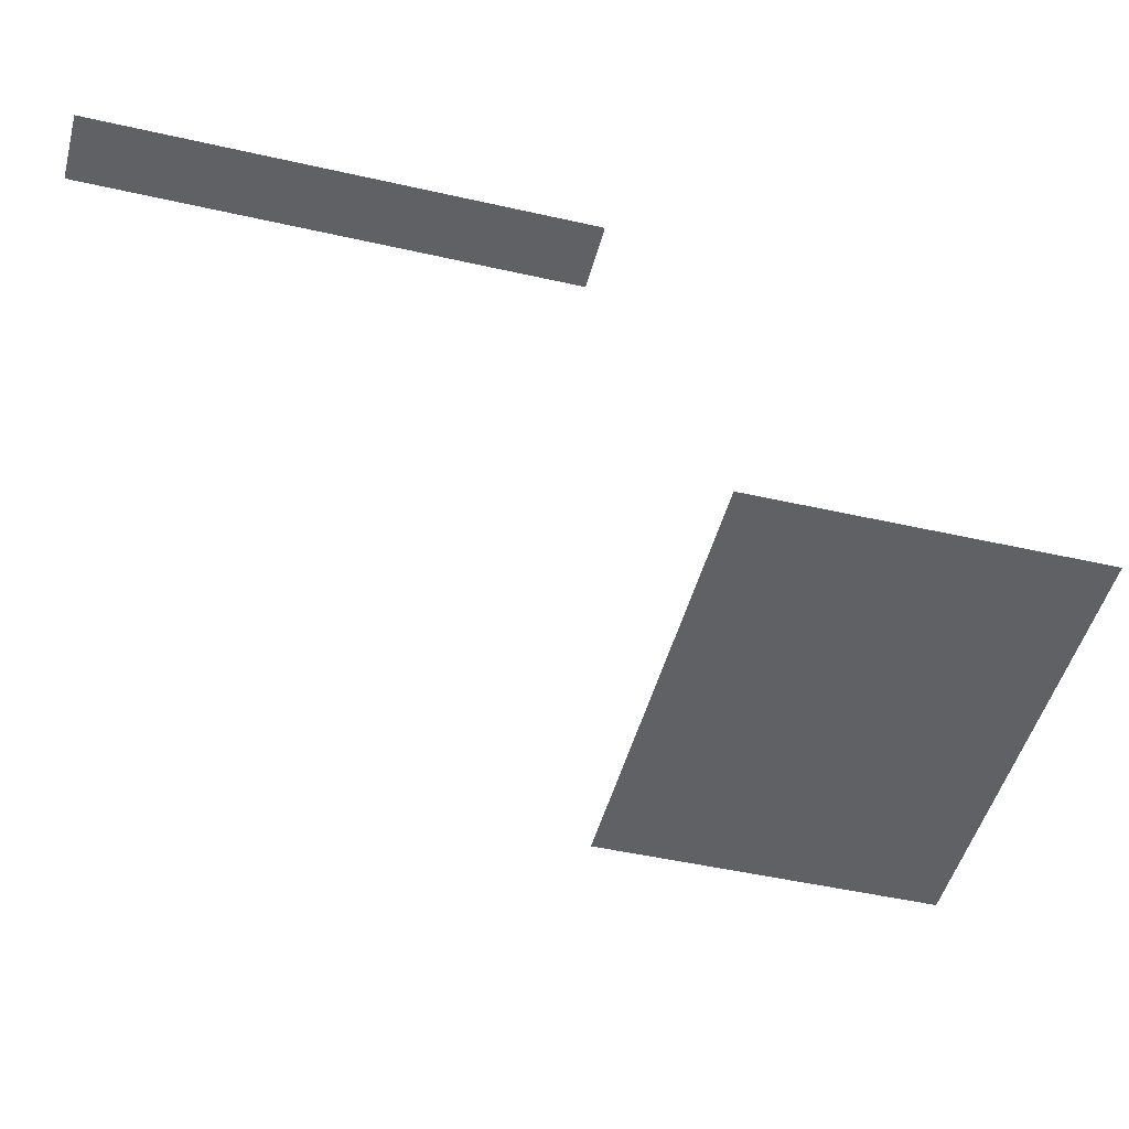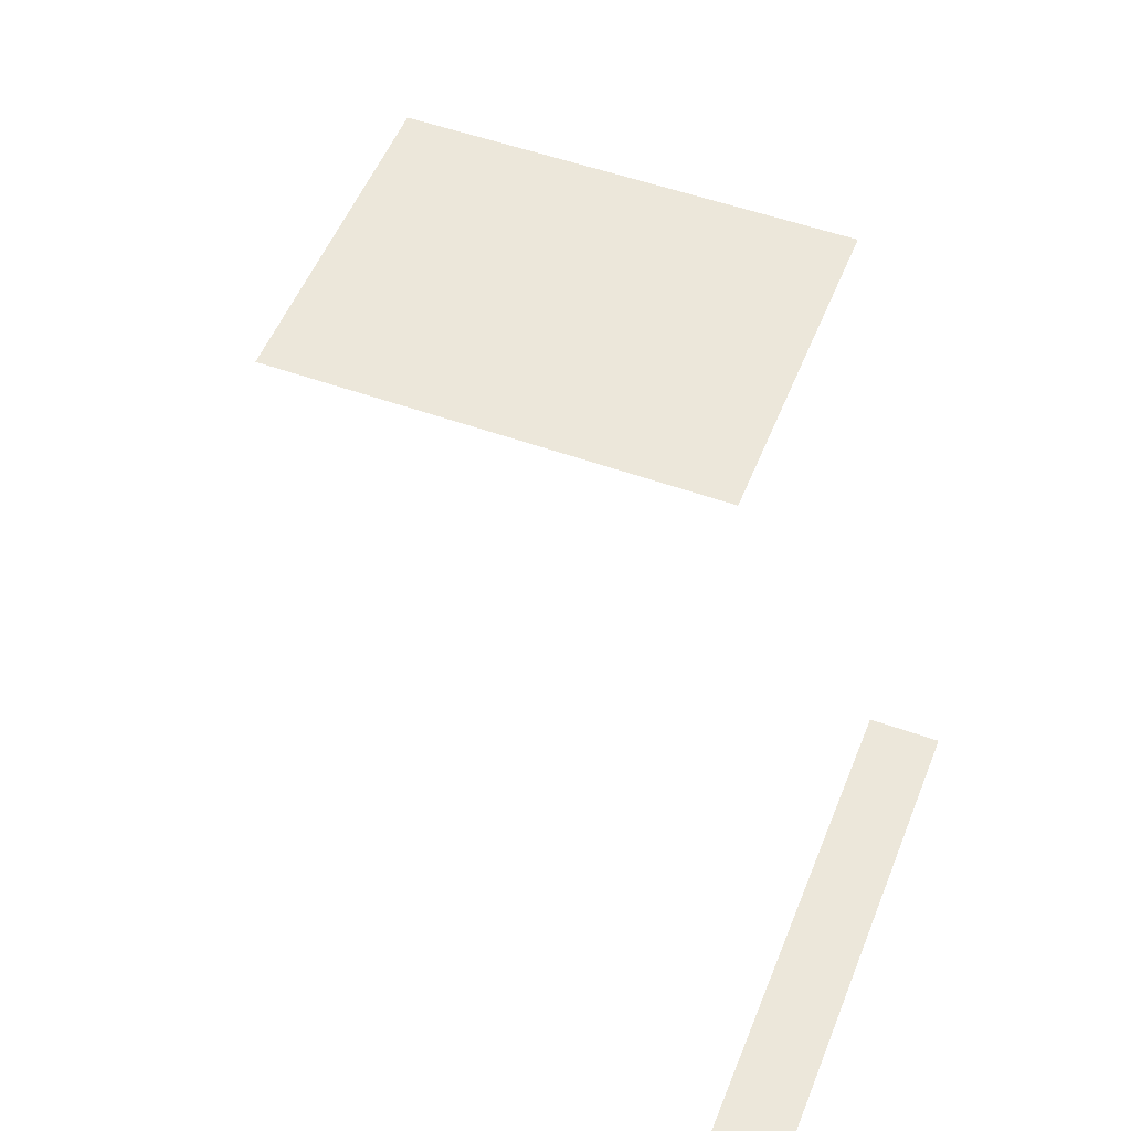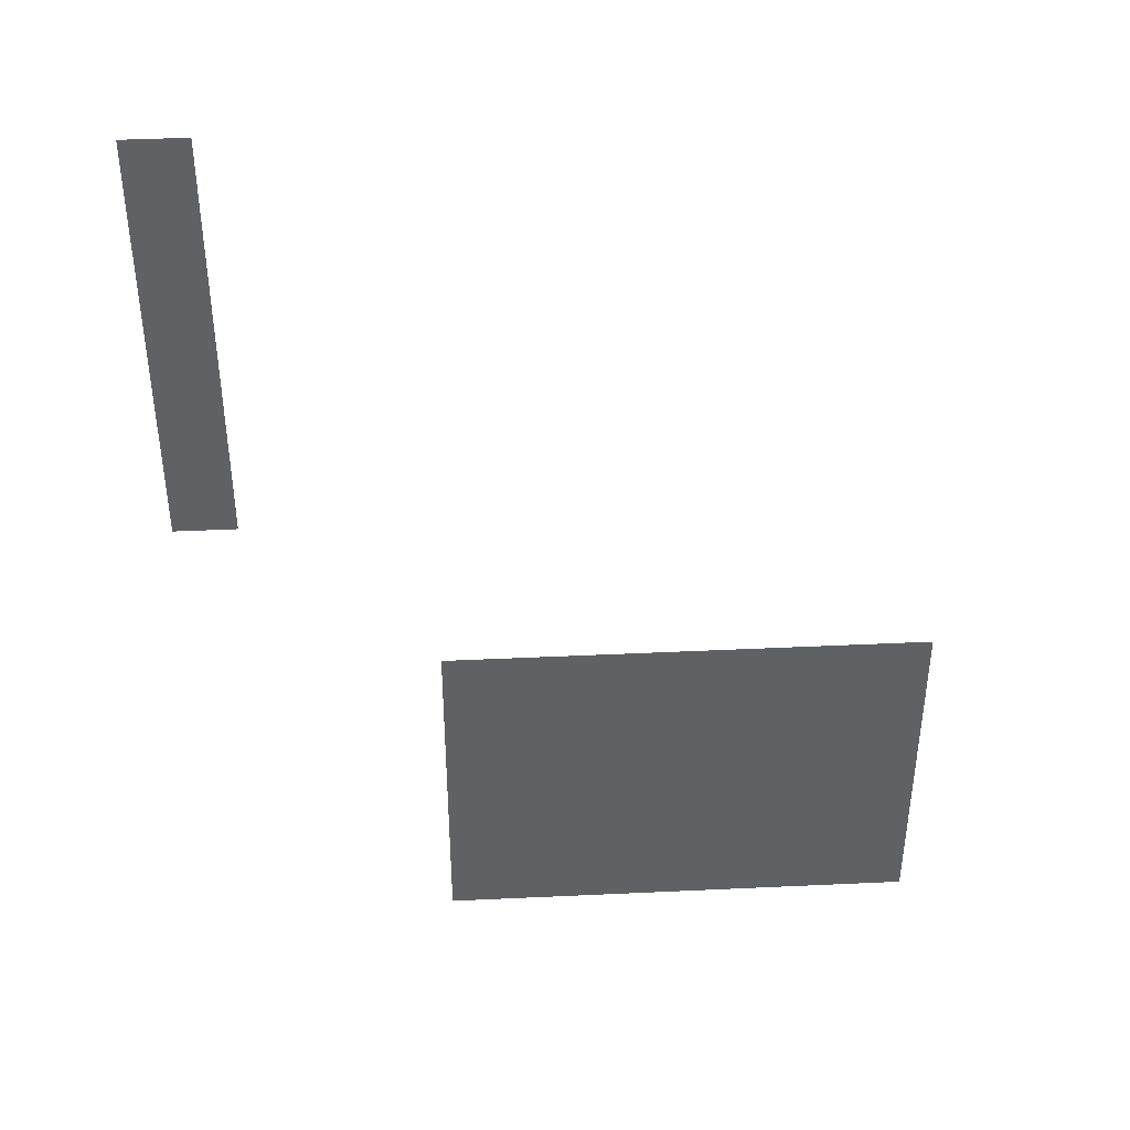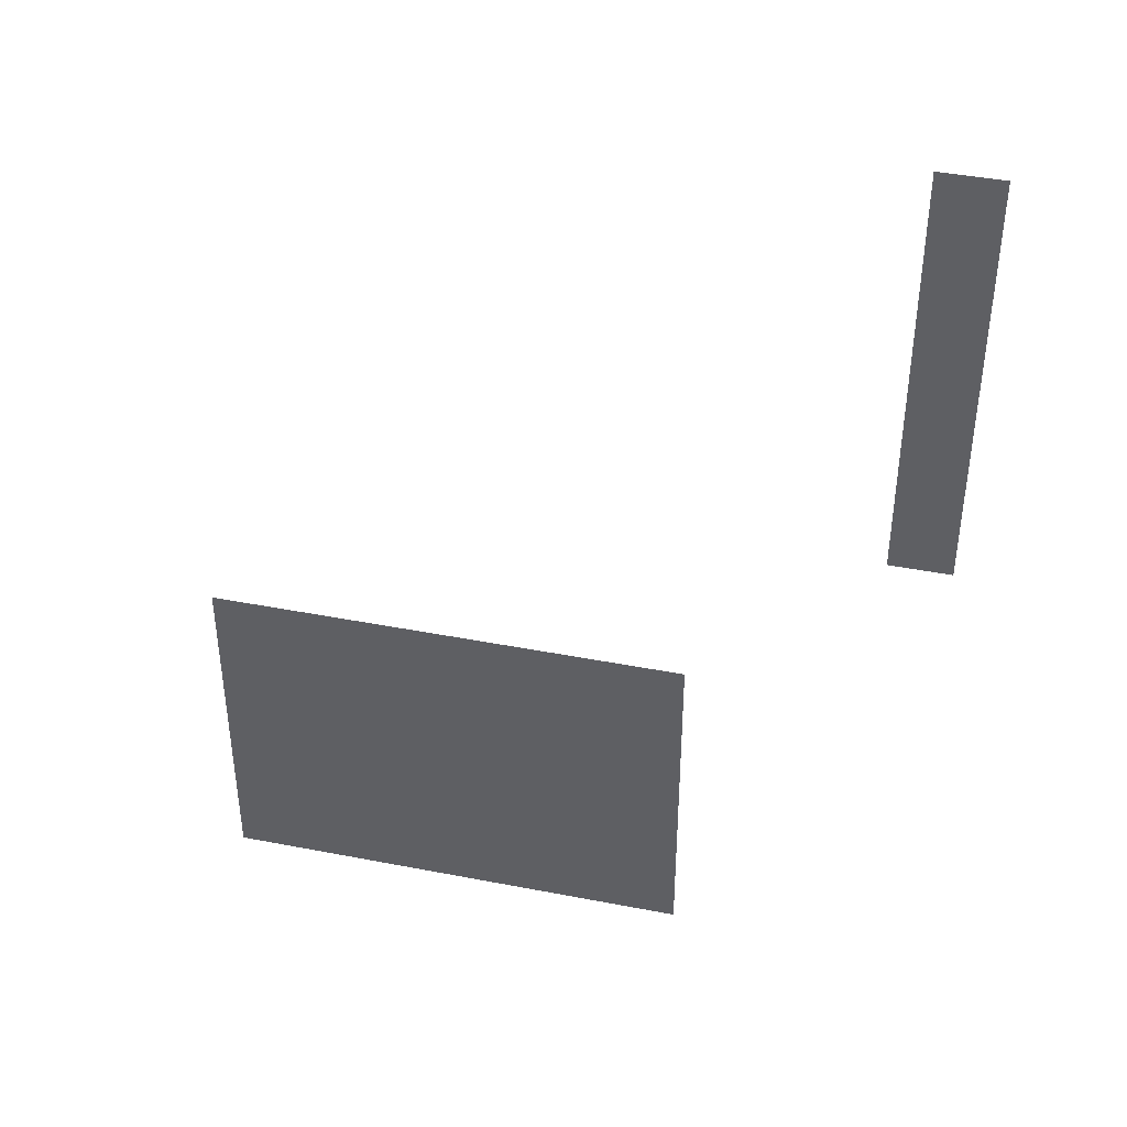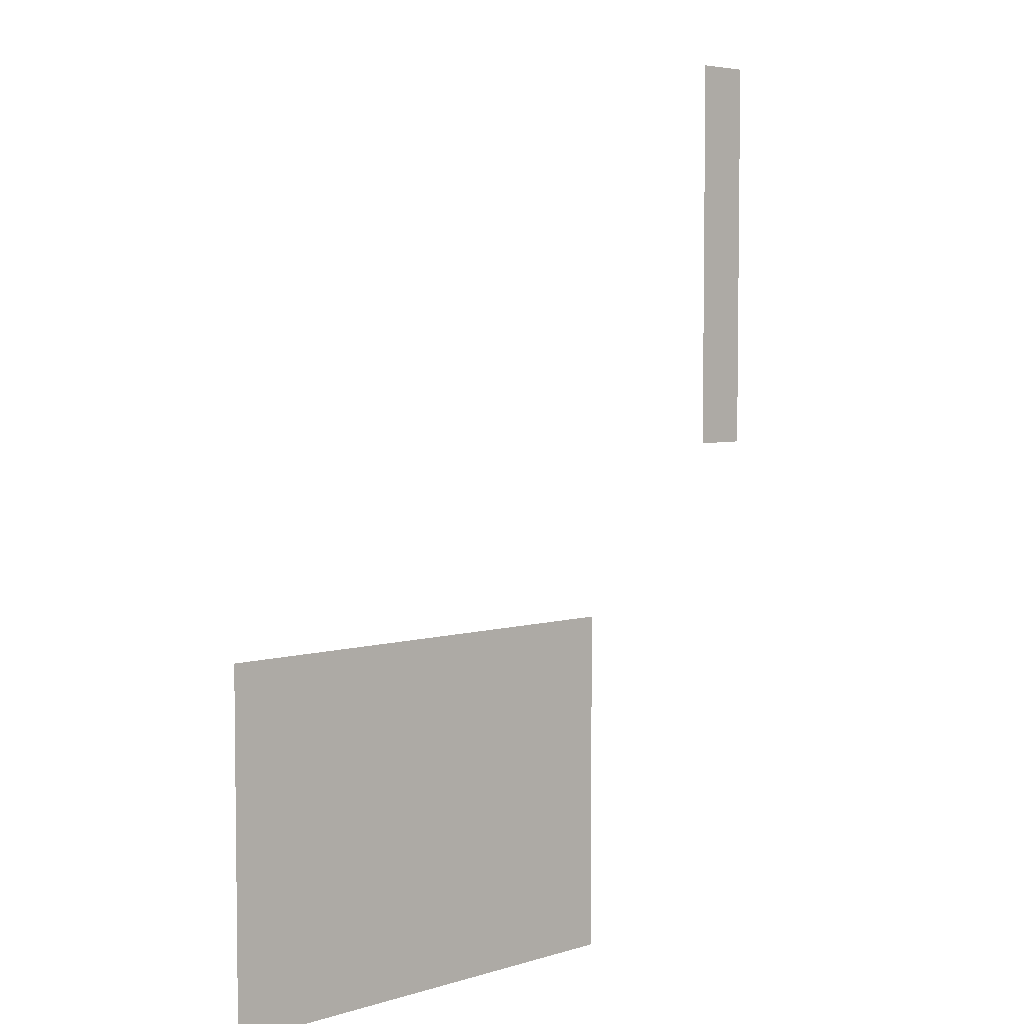
<metadata>
{"format":"obj","ext":"obj","renderer":"f3d","projection":"perspective","resolution":1024,"background":"white","views":[{"elev":-47.1,"azim":-104.5,"up":"+Z"},{"elev":52.2,"azim":-158.7,"up":"+Z"},{"elev":42.5,"azim":-3.2,"up":"+Y"},{"elev":42.3,"azim":-166.9,"up":"+Y"},{"elev":4.8,"azim":135.7,"up":"+Y"}]}
</metadata>
<code>
v -15 -1 0
v -16 -1 0
v -16 0 0
v -15 0 0
v -15 -2 0
v -16 -2 0
v -16 -1 0
v -15 -1 0
v -15 -3 0
v -16 -3 0
v -16 -2 0
v -15 -2 0
v -15 -4 0
v -16 -4 0
v -16 -3 0
v -15 -3 0
v -15 -5 0
v -16 -5 0
v -16 -4 0
v -15 -4 0
v -15 -6 0
v -16 -6 0
v -16 -5 0
v -15 -5 0
v -15 -7 0
v -16 -7 0
v -16 -6 0
v -15 -6 0
v -4 -11 0
v -5 -11 0
v -5 -10 0
v -4 -10 0
v -5 -11 0
v -6 -11 0
v -6 -10 0
v -5 -10 0
v -6 -11 0
v -7 -11 0
v -7 -10 0
v -6 -10 0
v -7 -11 0
v -8 -11 0
v -8 -10 0
v -7 -10 0
v -8 -11 0
v -9 -11 0
v -9 -10 0
v -8 -10 0
v -9 -11 0
v -10 -11 0
v -10 -10 0
v -9 -10 0
v -10 -11 0
v -11 -11 0
v -11 -10 0
v -10 -10 0
v -11 -11 0
v -12 -11 0
v -12 -10 0
v -11 -10 0
v -4 -12 0
v -5 -12 0
v -5 -11 0
v -4 -11 0
v -5 -12 0
v -6 -12 0
v -6 -11 0
v -5 -11 0
v -6 -12 0
v -7 -12 0
v -7 -11 0
v -6 -11 0
v -7 -12 0
v -8 -12 0
v -8 -11 0
v -7 -11 0
v -8 -12 0
v -9 -12 0
v -9 -11 0
v -8 -11 0
v -9 -12 0
v -10 -12 0
v -10 -11 0
v -9 -11 0
v -10 -12 0
v -11 -12 0
v -11 -11 0
v -10 -11 0
v -11 -12 0
v -12 -12 0
v -12 -11 0
v -11 -11 0
v -4 -13 0
v -5 -13 0
v -5 -12 0
v -4 -12 0
v -5 -13 0
v -6 -13 0
v -6 -12 0
v -5 -12 0
v -6 -13 0
v -7 -13 0
v -7 -12 0
v -6 -12 0
v -7 -13 0
v -8 -13 0
v -8 -12 0
v -7 -12 0
v -8 -13 0
v -9 -13 0
v -9 -12 0
v -8 -12 0
v -9 -13 0
v -10 -13 0
v -10 -12 0
v -9 -12 0
v -10 -13 0
v -11 -13 0
v -11 -12 0
v -10 -12 0
v -11 -13 0
v -12 -13 0
v -12 -12 0
v -11 -12 0
v -4 -14 0
v -5 -14 0
v -5 -13 0
v -4 -13 0
v -5 -14 0
v -6 -14 0
v -6 -13 0
v -5 -13 0
v -6 -14 0
v -7 -14 0
v -7 -13 0
v -6 -13 0
v -7 -14 0
v -8 -14 0
v -8 -13 0
v -7 -13 0
v -8 -14 0
v -9 -14 0
v -9 -13 0
v -8 -13 0
v -9 -14 0
v -10 -14 0
v -10 -13 0
v -9 -13 0
v -10 -14 0
v -11 -14 0
v -11 -13 0
v -10 -13 0
v -11 -14 0
v -12 -14 0
v -12 -13 0
v -11 -13 0
v -4 -15 0
v -5 -15 0
v -5 -14 0
v -4 -14 0
v -5 -15 0
v -6 -15 0
v -6 -14 0
v -5 -14 0
v -6 -15 0
v -7 -15 0
v -7 -14 0
v -6 -14 0
v -7 -15 0
v -8 -15 0
v -8 -14 0
v -7 -14 0
v -8 -15 0
v -9 -15 0
v -9 -14 0
v -8 -14 0
v -9 -15 0
v -10 -15 0
v -10 -14 0
v -9 -14 0
v -10 -15 0
v -11 -15 0
v -11 -14 0
v -10 -14 0
v -11 -15 0
v -12 -15 0
v -12 -14 0
v -11 -14 0
v -4 -16 0
v -5 -16 0
v -5 -15 0
v -4 -15 0
v -5 -16 0
v -6 -16 0
v -6 -15 0
v -5 -15 0
v -6 -16 0
v -7 -16 0
v -7 -15 0
v -6 -15 0
v -7 -16 0
v -8 -16 0
v -8 -15 0
v -7 -15 0
v -8 -16 0
v -9 -16 0
v -9 -15 0
v -8 -15 0
v -9 -16 0
v -10 -16 0
v -10 -15 0
v -9 -15 0
v -10 -16 0
v -11 -16 0
v -11 -15 0
v -10 -15 0
v -11 -16 0
v -12 -16 0
v -12 -15 0
v -11 -15 0
g escenaNorte_1_mesh_0050
f 1 2 3 4
f 5 6 7 8
f 9 10 11 12
f 13 14 15 16
f 17 18 19 20
f 21 22 23 24
f 25 26 27 28
f 29 30 31 32
f 33 34 35 36
f 37 38 39 40
f 41 42 43 44
f 45 46 47 48
f 49 50 51 52
f 53 54 55 56
f 57 58 59 60
f 61 62 63 64
f 65 66 67 68
f 69 70 71 72
f 73 74 75 76
f 77 78 79 80
f 81 82 83 84
f 85 86 87 88
f 89 90 91 92
f 93 94 95 96
f 97 98 99 100
f 101 102 103 104
f 105 106 107 108
f 109 110 111 112
f 113 114 115 116
f 117 118 119 120
f 121 122 123 124
f 125 126 127 128
f 129 130 131 132
f 133 134 135 136
f 137 138 139 140
f 141 142 143 144
f 145 146 147 148
f 149 150 151 152
f 153 154 155 156
f 157 158 159 160
f 161 162 163 164
f 165 166 167 168
f 169 170 171 172
f 173 174 175 176
f 177 178 179 180
f 181 182 183 184
f 185 186 187 188
f 189 190 191 192
f 193 194 195 196
f 197 198 199 200
f 201 202 203 204
f 205 206 207 208
f 209 210 211 212
f 213 214 215 216
f 217 218 219 220

</code>
